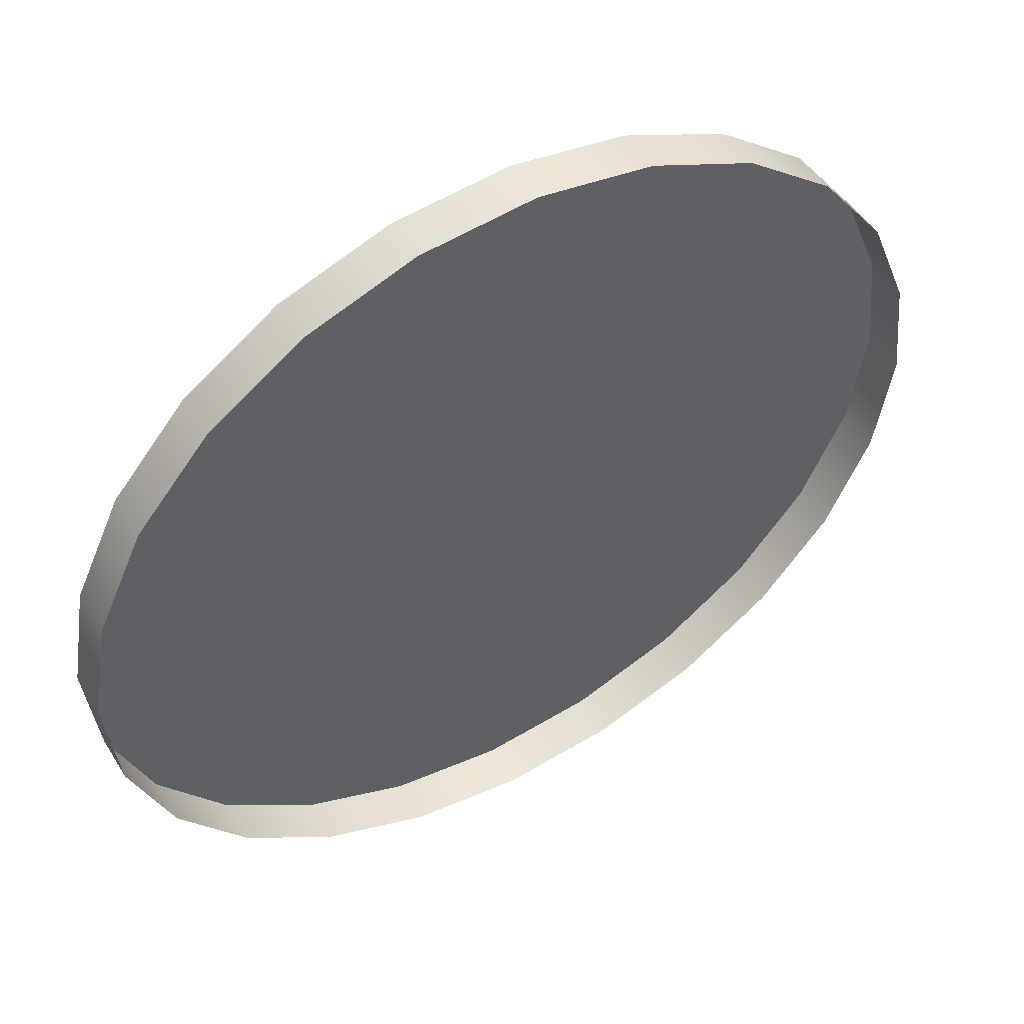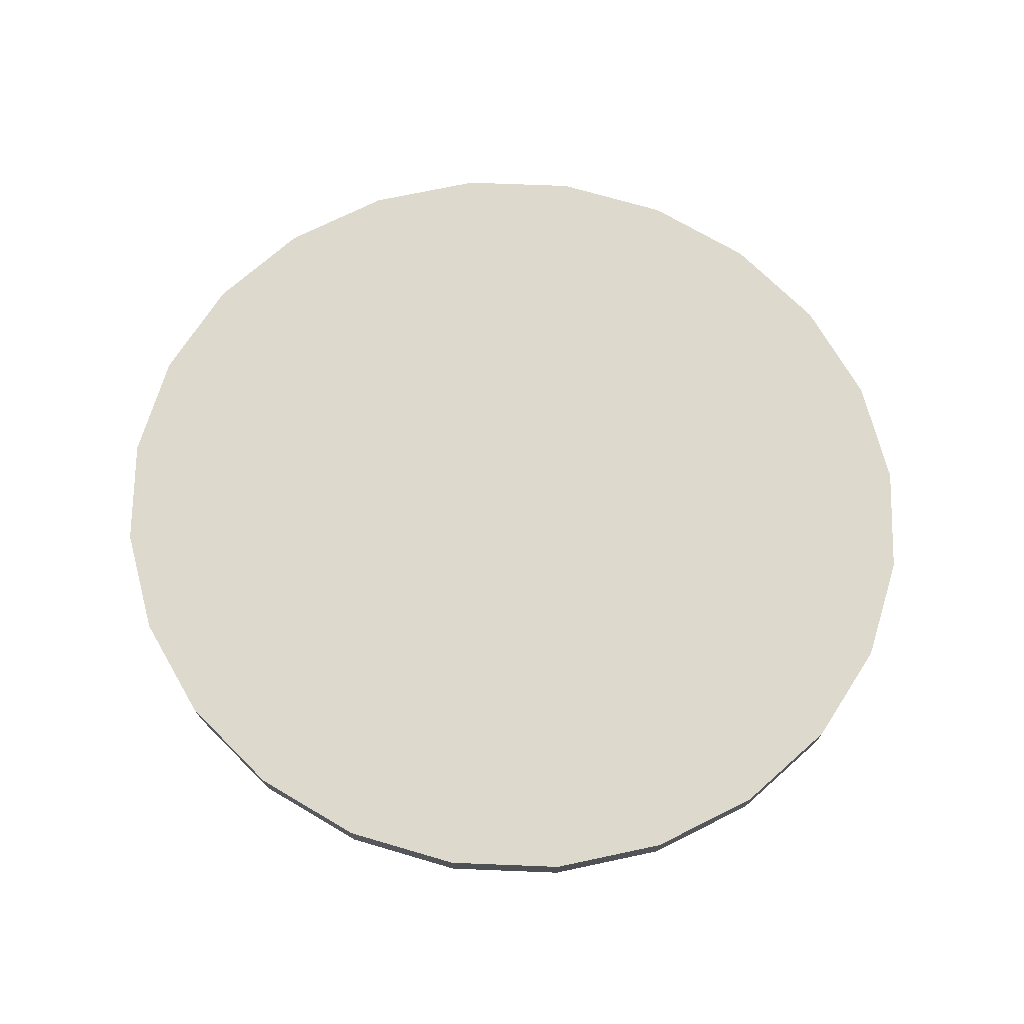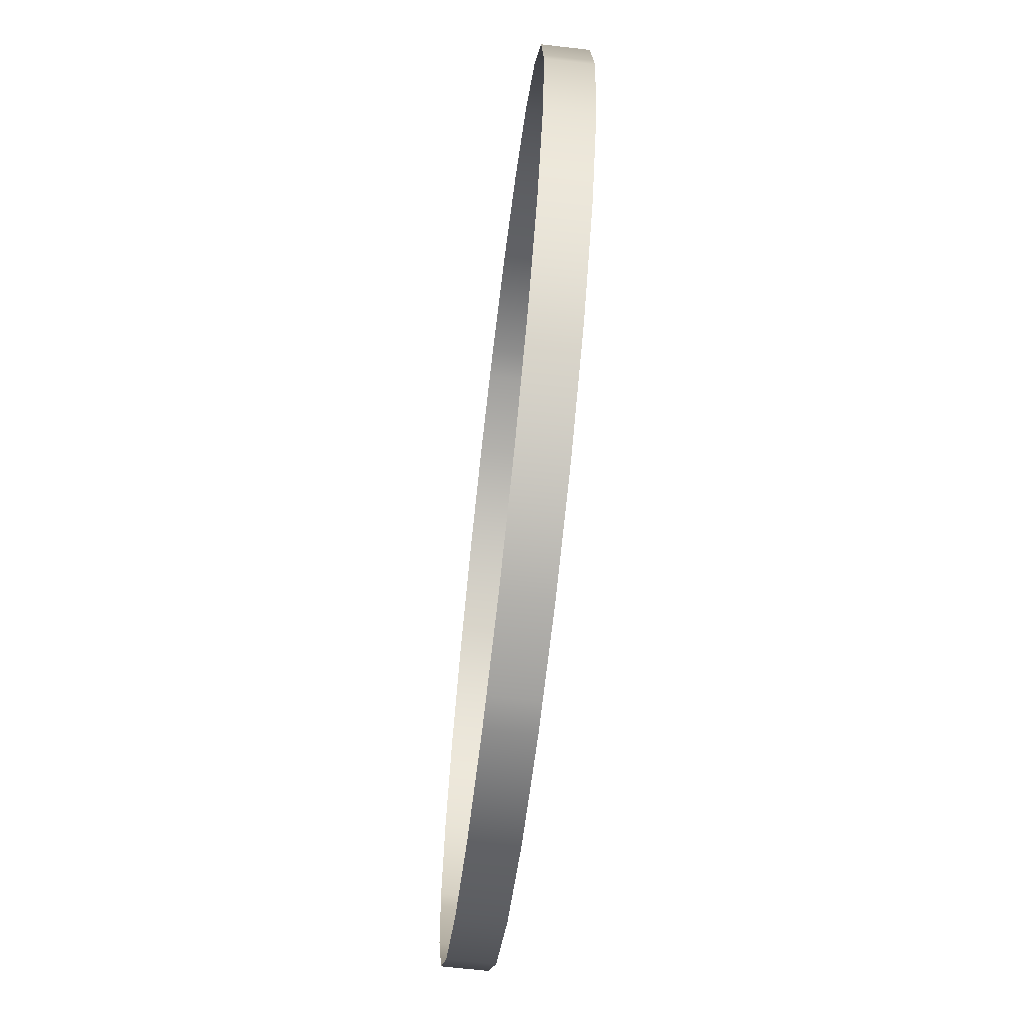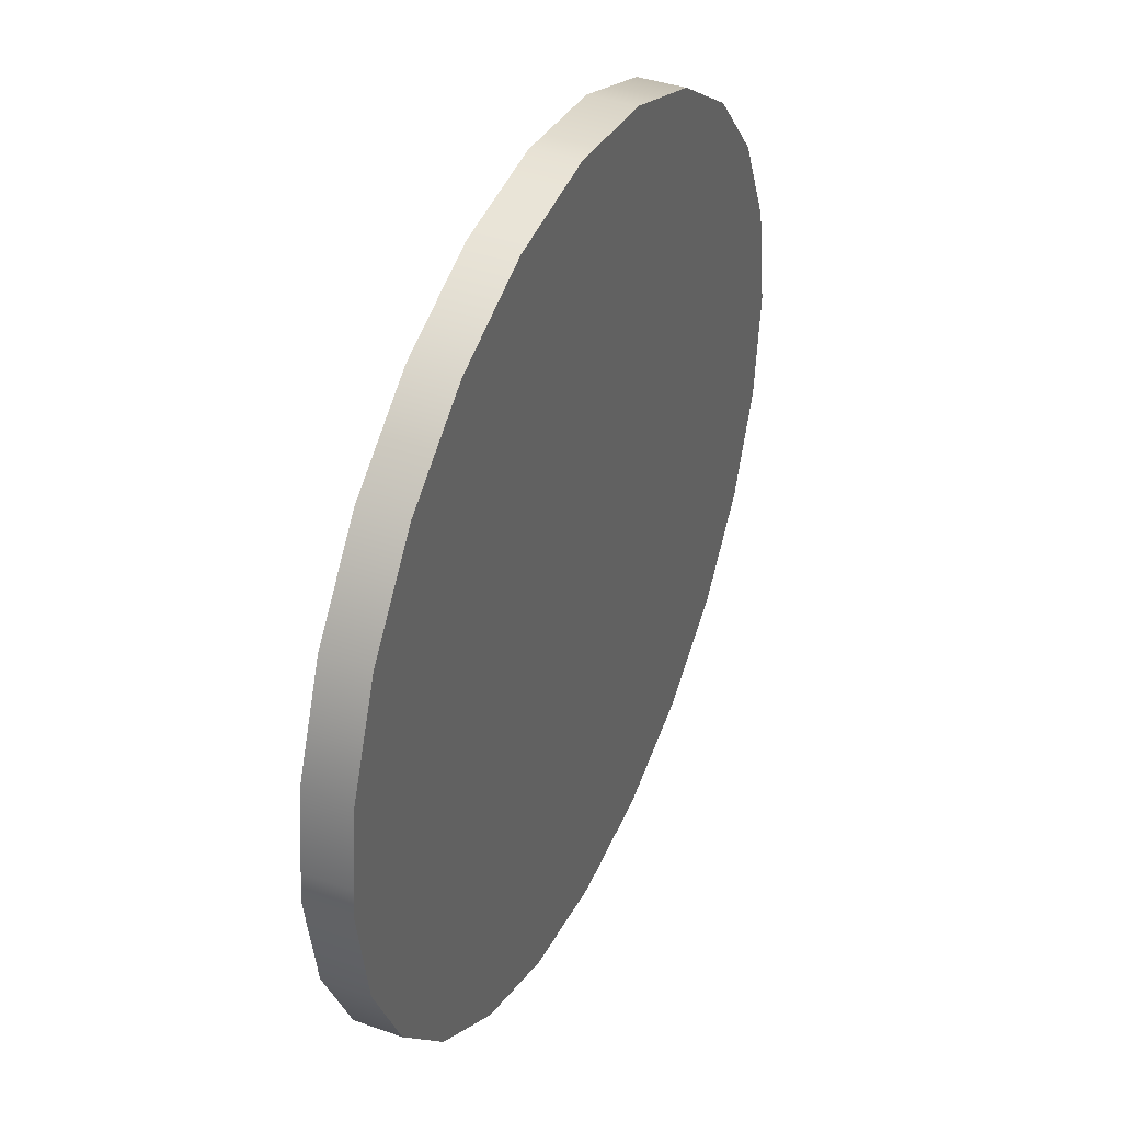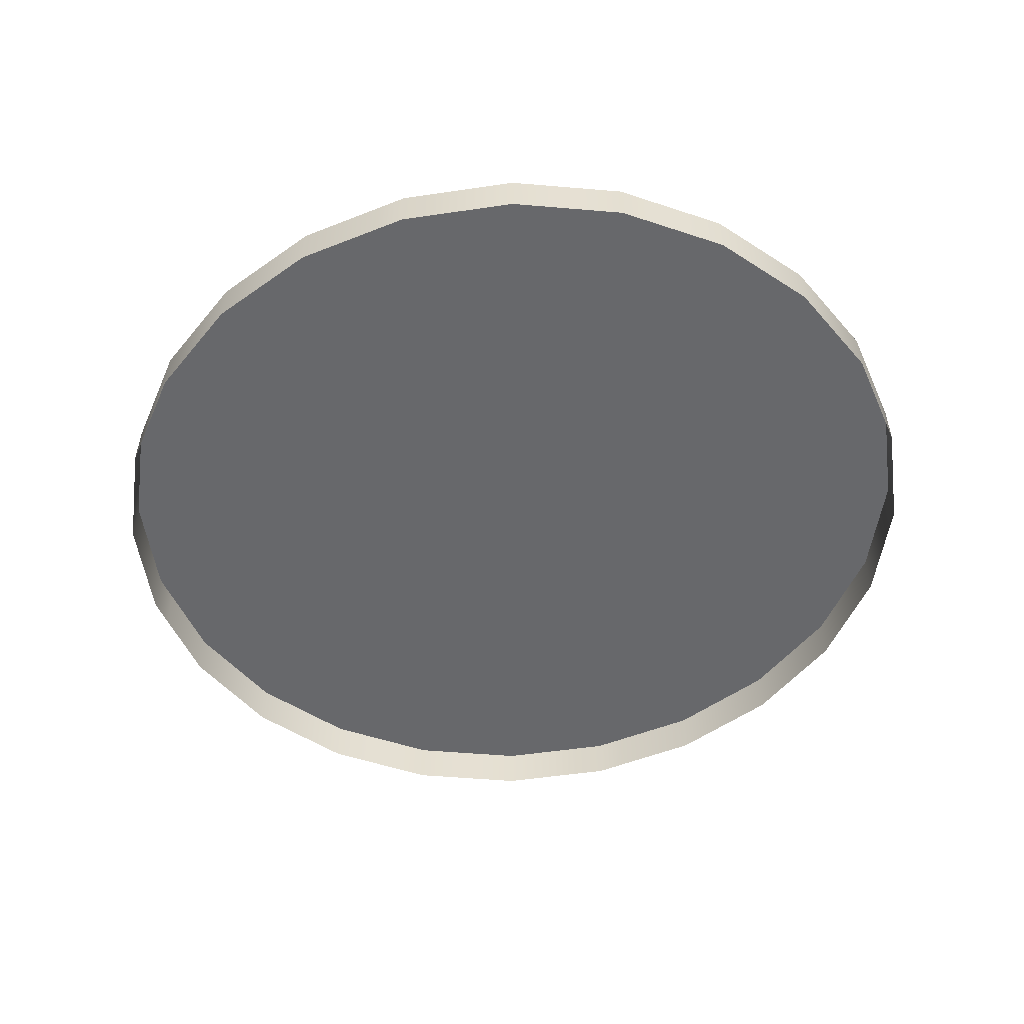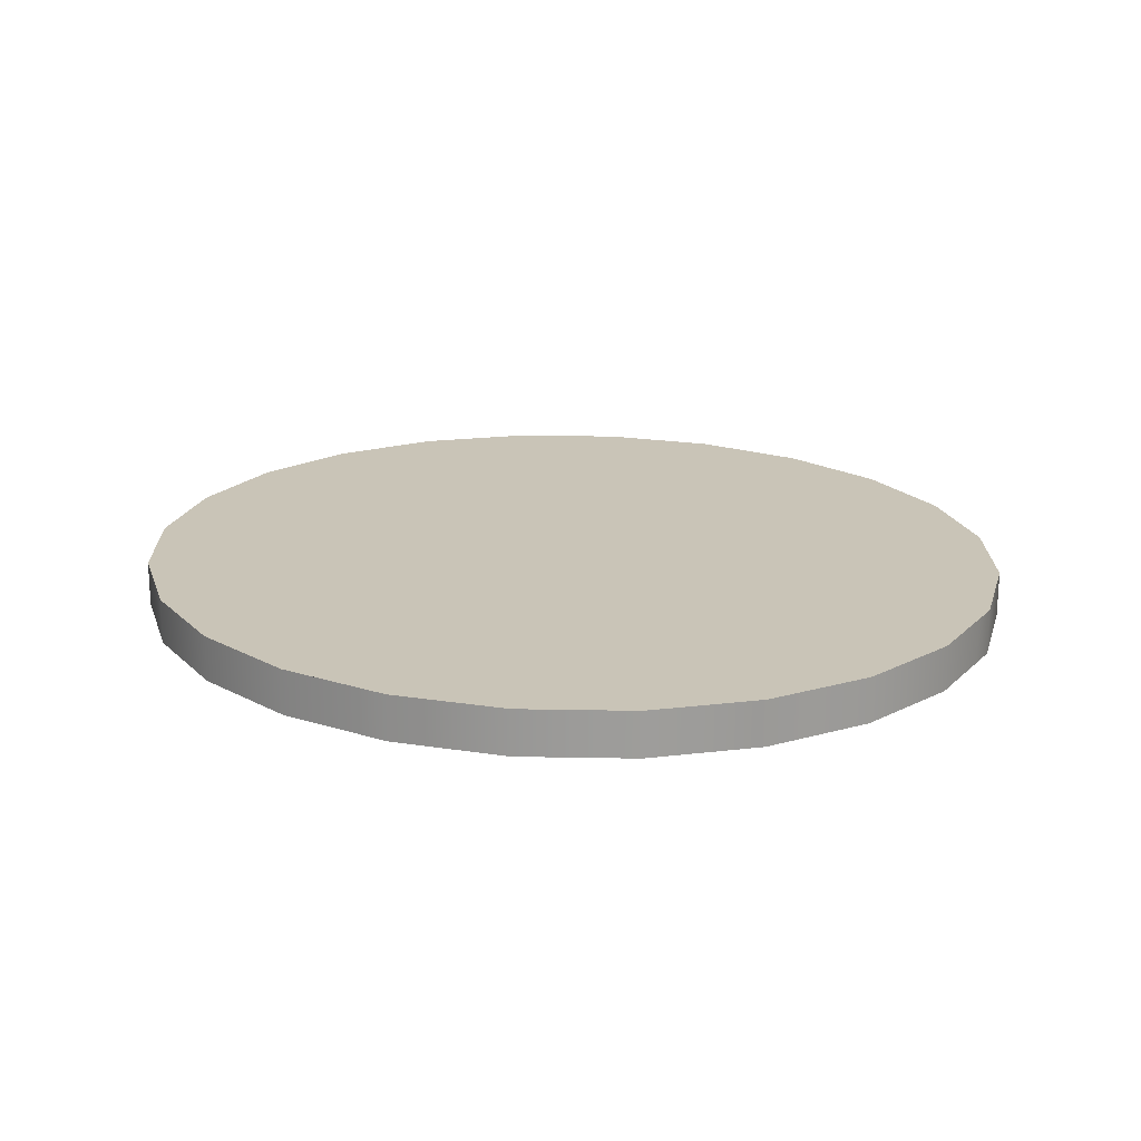
<metadata>
{"format":"obj","ext":"obj","renderer":"f3d","projection":"perspective","resolution":1024,"background":"white","views":[{"elev":49.3,"azim":-30.8,"up":"+Z"},{"elev":72.0,"azim":-169.3,"up":"+Y"},{"elev":-66.3,"azim":83.4,"up":"+Z"},{"elev":39.4,"azim":113.7,"up":"+Z"},{"elev":-52.5,"azim":-162.5,"up":"+Y"},{"elev":20.0,"azim":24.7,"up":"+Y"}]}
</metadata>
<code>
o #ID751
v 0.3771 0.4323 0.5446
v 0.3878 0.4323 0.5436
v 0.3856 0.4323 0.5434
v 0.3941 0.4323 0.5442
v 0.4021 0.4323 0.5471
v 0.3693 0.4323 0.5479
v 0.4091 0.4323 0.5518
v 0.3626 0.4323 0.553
v 0.4145 0.4323 0.5581
v 0.3576 0.4323 0.5595
v 0.418 0.4323 0.5654
v 0.3545 0.4323 0.567
v 0.4193 0.4323 0.5734
v 0.3538 0.4323 0.573
v 0.3536 0.4323 0.575
v 0.4191 0.4323 0.5754
v 0.3549 0.4323 0.583
v 0.4184 0.4323 0.5814
v 0.4154 0.4323 0.5889
v 0.3584 0.4323 0.5903
v 0.4103 0.4323 0.5954
v 0.3638 0.4323 0.5966
v 0.4037 0.4323 0.6005
v 0.3708 0.4323 0.6013
v 0.3958 0.4323 0.6038
v 0.3788 0.4323 0.6042
v 0.3873 0.4323 0.605
v 0.3852 0.4323 0.6048
v 0.3941 0.4323 0.5442
v 0.3878 0.4289 0.5436
v 0.3878 0.4323 0.5436
v 0.3941 0.4289 0.5442
v 0.3878 0.4323 0.5436
v 0.3856 0.4289 0.5434
v 0.3856 0.4323 0.5434
v 0.3878 0.4289 0.5436
v 0.3771 0.4289 0.5446
v 0.3771 0.4323 0.5446
v 0.3693 0.4289 0.5479
v 0.3693 0.4323 0.5479
v 0.3626 0.4289 0.553
v 0.3626 0.4323 0.553
v 0.3576 0.4323 0.5595
v 0.3576 0.4289 0.5595
v 0.3545 0.4323 0.567
v 0.3545 0.4289 0.567
v 0.3538 0.4323 0.573
v 0.3538 0.4289 0.573
v 0.3536 0.4323 0.575
v 0.3538 0.4289 0.573
v 0.3536 0.4289 0.575
v 0.3538 0.4323 0.573
v 0.3549 0.4323 0.583
v 0.3549 0.4289 0.583
v 0.3584 0.4323 0.5903
v 0.3584 0.4289 0.5903
v 0.3638 0.4323 0.5966
v 0.3638 0.4289 0.5966
v 0.3708 0.4289 0.6013
v 0.3708 0.4323 0.6013
v 0.3788 0.4289 0.6042
v 0.3788 0.4323 0.6042
v 0.3852 0.4289 0.6048
v 0.3852 0.4323 0.6048
v 0.3873 0.4289 0.605
v 0.3852 0.4323 0.6048
v 0.3852 0.4289 0.6048
v 0.3873 0.4323 0.605
v 0.3958 0.4289 0.6038
v 0.3958 0.4323 0.6038
v 0.4037 0.4289 0.6005
v 0.4037 0.4323 0.6005
v 0.4103 0.4289 0.5954
v 0.4103 0.4323 0.5954
v 0.4154 0.4323 0.5889
v 0.4154 0.4289 0.5889
v 0.4184 0.4323 0.5814
v 0.4184 0.4289 0.5814
v 0.4191 0.4323 0.5754
v 0.4191 0.4289 0.5754
v 0.4193 0.4323 0.5734
v 0.4191 0.4289 0.5754
v 0.4193 0.4289 0.5734
v 0.4191 0.4323 0.5754
v 0.418 0.4323 0.5654
v 0.418 0.4289 0.5654
v 0.4145 0.4323 0.5581
v 0.4145 0.4289 0.5581
v 0.4091 0.4323 0.5518
v 0.4091 0.4289 0.5518
v 0.4021 0.4289 0.5471
v 0.4021 0.4323 0.5471
f 1 2 3
f 2 1 4
f 4 1 5
f 5 1 6
f 5 6 7
f 7 6 8
f 7 8 9
f 9 8 10
f 9 10 11
f 11 10 12
f 11 12 13
f 13 12 14
f 13 14 15
f 13 15 16
f 16 15 17
f 16 17 18
f 18 17 19
f 19 17 20
f 19 20 21
f 21 20 22
f 21 22 23
f 23 22 24
f 23 24 25
f 25 24 26
f 25 26 27
f 27 26 28
f 29 30 31
f 30 29 32
f 33 34 35
f 34 33 36
f 35 37 38
f 37 35 34
f 38 39 40
f 39 38 37
f 40 41 42
f 41 40 39
f 43 41 44
f 41 43 42
f 45 44 46
f 44 45 43
f 47 46 48
f 46 47 45
f 49 50 51
f 50 49 52
f 53 51 54
f 51 53 49
f 55 54 56
f 54 55 53
f 57 56 58
f 56 57 55
f 59 57 58
f 57 59 60
f 61 60 59
f 60 61 62
f 63 62 61
f 62 63 64
f 65 66 67
f 66 65 68
f 69 68 65
f 68 69 70
f 71 70 69
f 70 71 72
f 73 72 71
f 72 73 74
f 75 73 76
f 73 75 74
f 77 76 78
f 76 77 75
f 79 78 80
f 78 79 77
f 81 82 83
f 82 81 84
f 85 83 86
f 83 85 81
f 87 86 88
f 86 87 85
f 89 88 90
f 88 89 87
f 89 91 92
f 91 89 90
f 92 32 29
f 32 92 91

</code>
